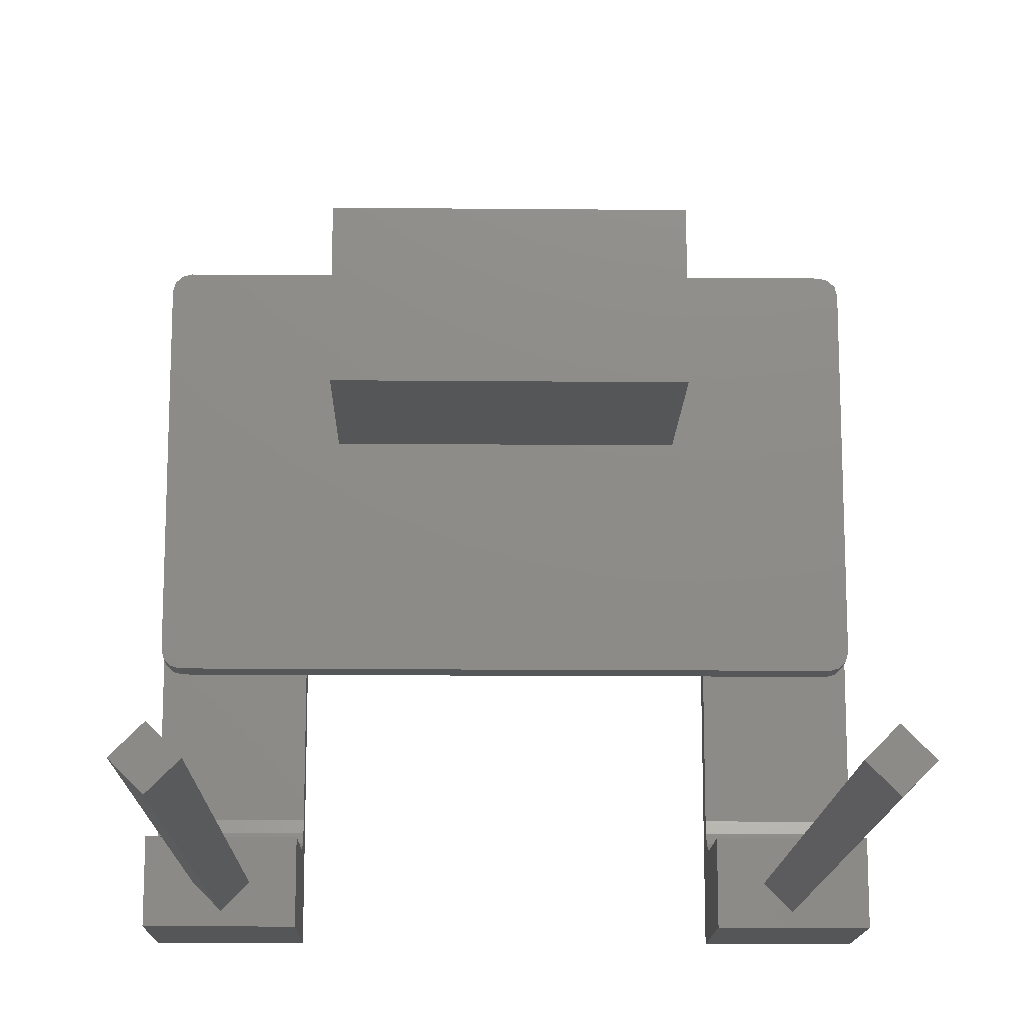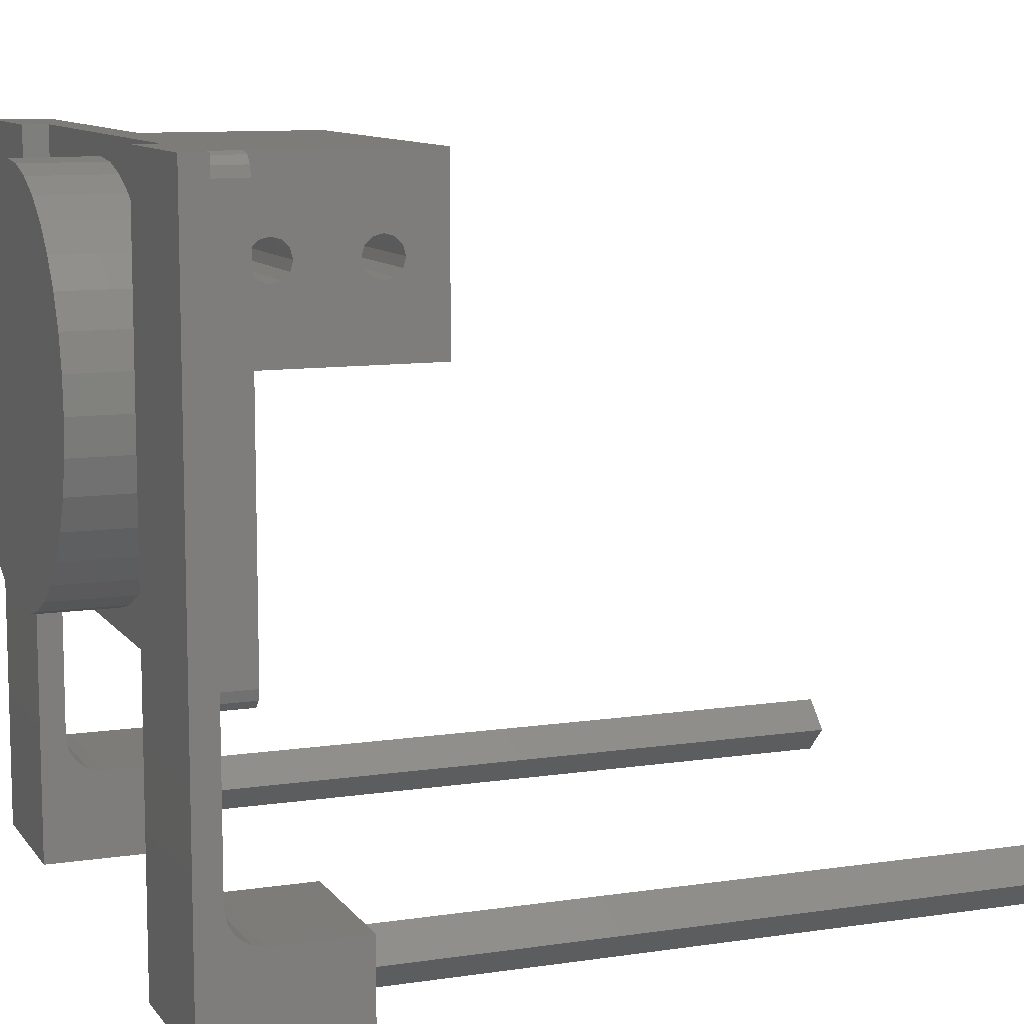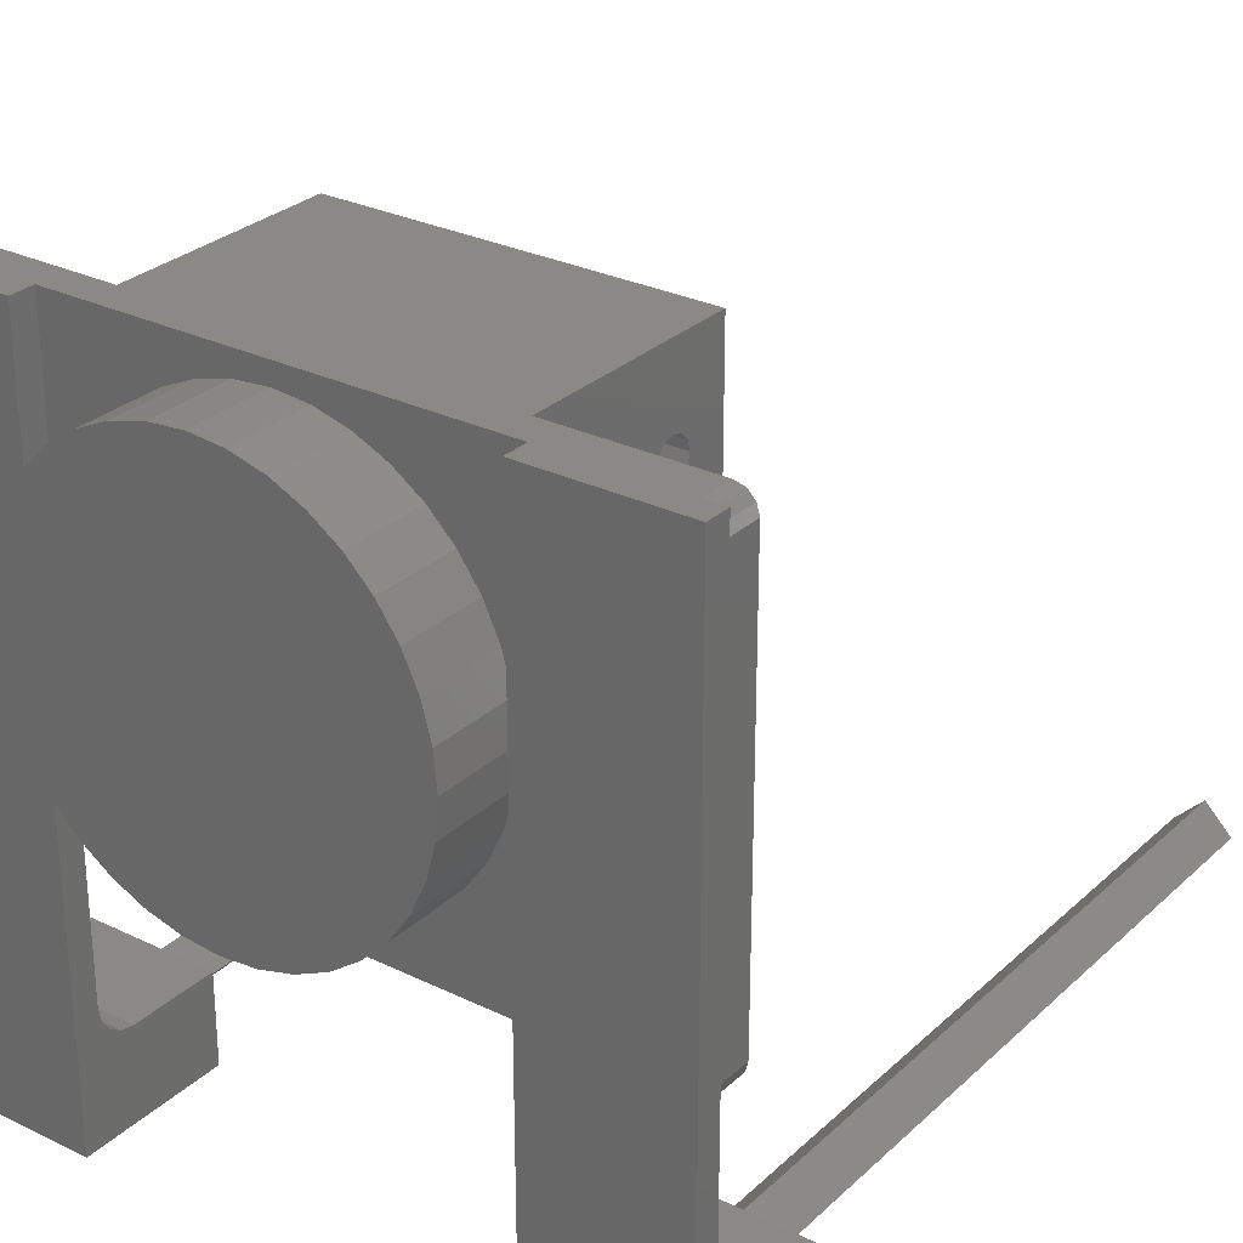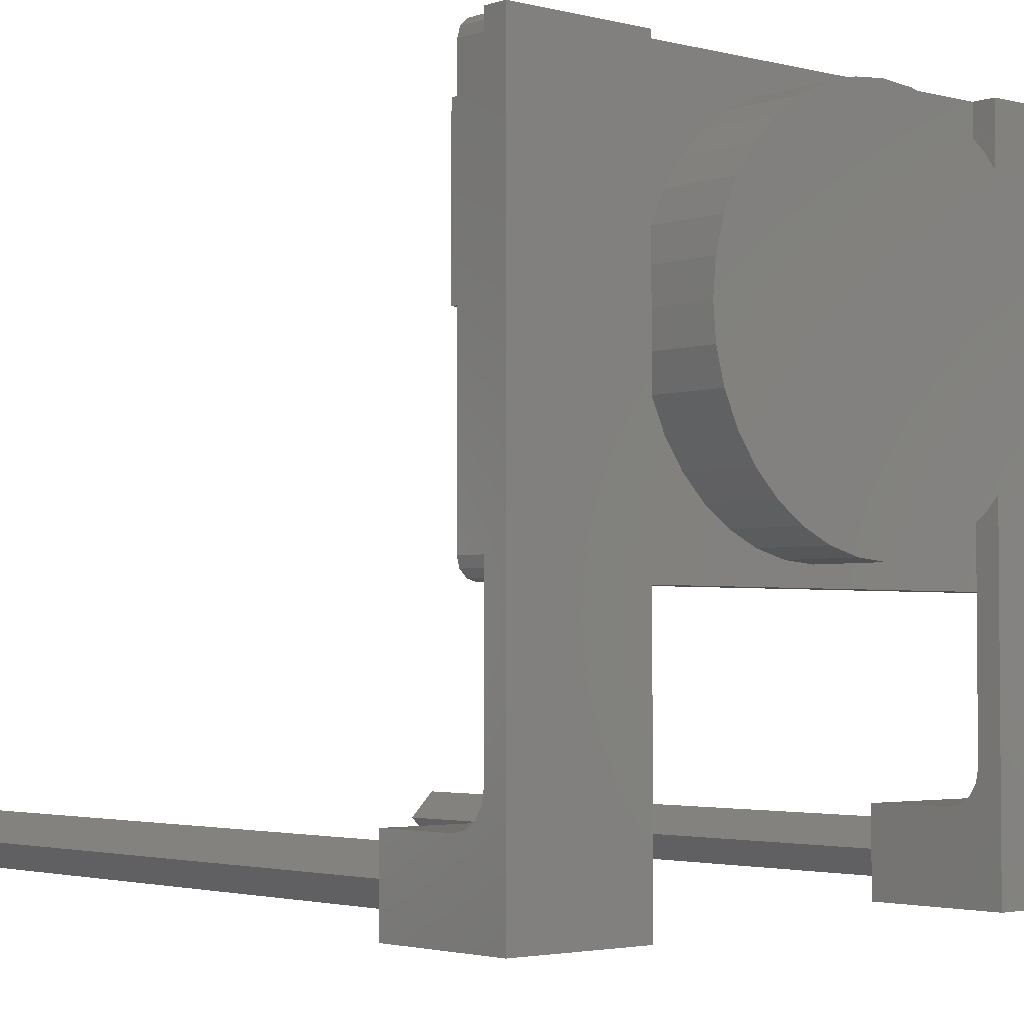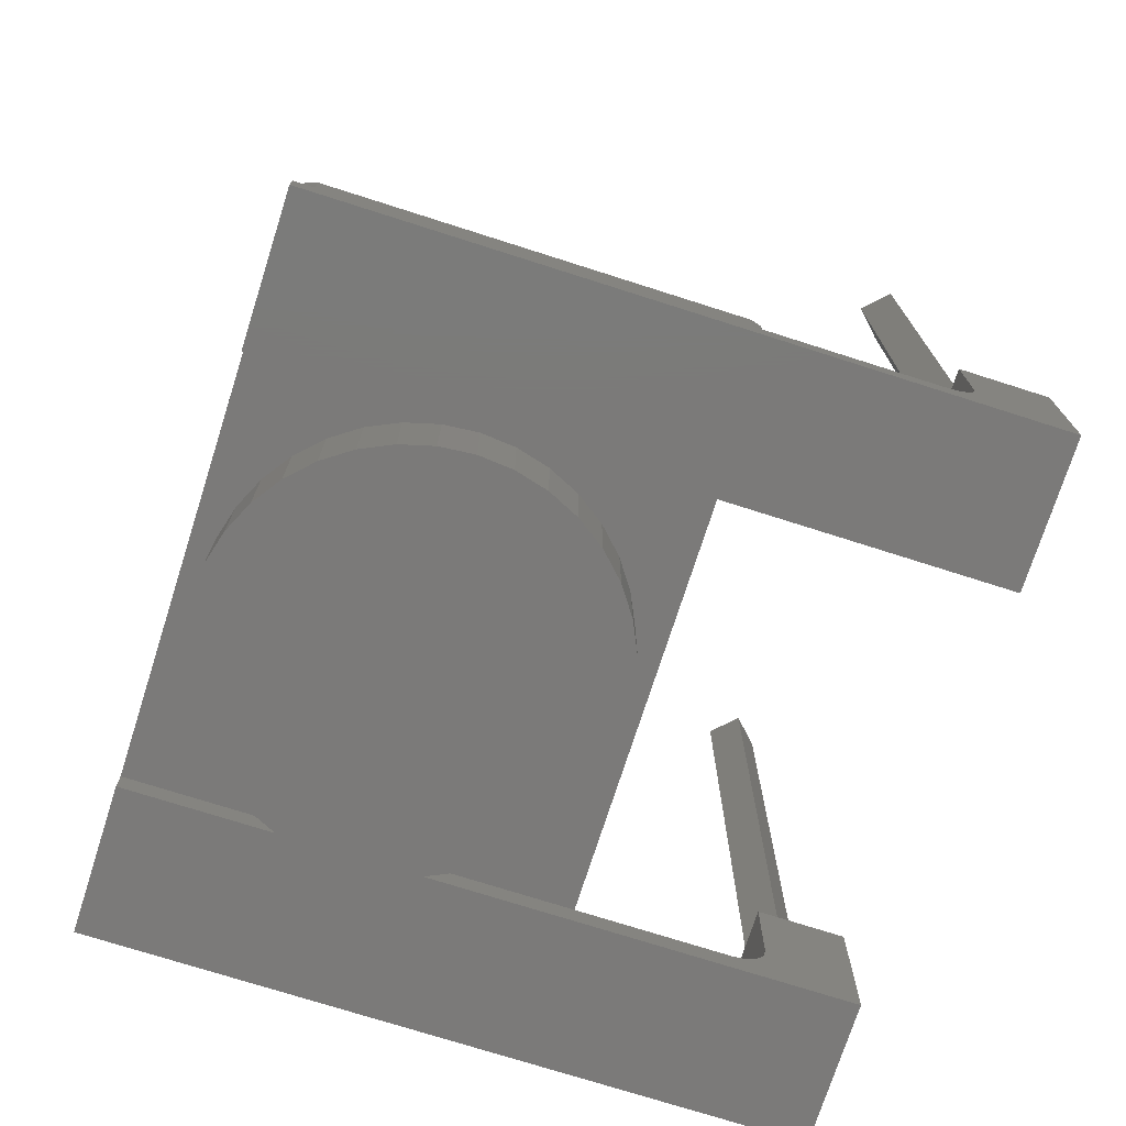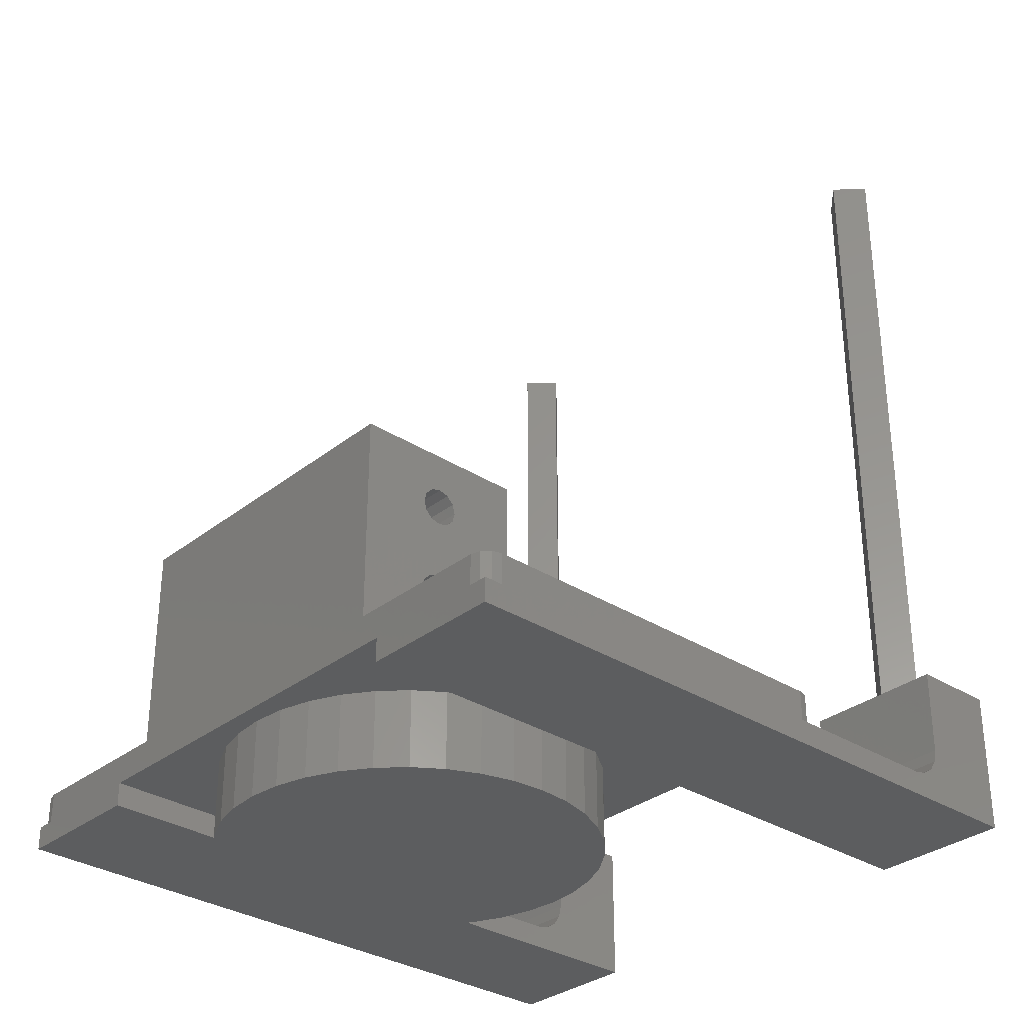
<metadata>
{"format":"stl","ext":"stl","renderer":"f3d","projection":"perspective","resolution":1024,"background":"white","views":[{"elev":-14.8,"azim":-1.1,"up":"+Y"},{"elev":10.0,"azim":-111.2,"up":"+Y"},{"elev":28.3,"azim":-143.7,"up":"+Y"},{"elev":-2.9,"azim":139.0,"up":"+Y"},{"elev":-73.7,"azim":-107.7,"up":"+Z"},{"elev":-31.9,"azim":-132.1,"up":"+Z"}]}
</metadata>
<code>
# stl→obj: 218 verts, 440 faces
v 45 25.67 27.5
v 45 27.5 29.33
v 45 30 45
v 45 30 30
v 45 34.33 27.5
v 45 32.5 29.33
v 45 7 65
v 45 7 8
v 45 25.67 52.5
v 45 27.5 54.33
v 45 30 55
v 45 53 65
v 45 53 8
v 45 30 20
v 45 27.5 20.67
v 45 25.67 22.5
v 45 25 25
v 45 27.5 45.67
v 45 25.67 47.5
v 45 25 50
v 45 34.33 52.5
v 45 35 50
v 45 34.33 47.5
v 45 32.5 45.67
v 45 35 25
v 45 34.33 22.5
v 45 32.5 20.67
v 45 32.5 54.33
v -45 30 45
v -45 27.5 29.33
v -45 25.67 27.5
v -45 30 30
v -45 32.5 29.33
v -45 34.33 27.5
v -45 7 65
v -45 53 65
v -45 30 55
v -45 27.5 54.33
v -45 25.67 52.5
v -45 7 8
v -45 25 50
v -45 25.67 47.5
v -45 27.5 45.67
v -45 25 25
v -45 25.67 22.5
v -45 27.5 20.67
v -45 30 20
v -45 53 8
v -45 32.5 20.67
v -45 34.33 22.5
v -45 35 25
v -45 32.5 45.67
v -45 34.33 47.5
v -45 35 50
v -45 34.33 52.5
v -45 32.5 54.33
v -53 55 0
v 53 55 -7.105e-15
v -9.185e-15 50 0
v -8.682 49.24 0
v -17.1 46.98 0
v -25 43.3 0
v -32.14 38.3 0
v -38.3 32.14 0
v -43.3 25 0
v -46.98 17.1 0
v -49.24 8.682 0
v -50 -6.123e-15 0
v -53 -55 0
v -49.24 -8.682 0
v -46.98 -17.1 0
v -43.3 -25 0
v -38.3 -32.14 0
v -32.14 -38.3 0
v -25 -43.3 0
v -17.1 -46.98 0
v -8.682 -49.24 0
v 3.062e-15 -50 0
v 53 -55 8.51e-15
v 8.682 -49.24 0
v 17.1 -46.98 0
v 25 -43.3 0
v 32.14 -38.3 0
v 38.3 -32.14 0
v 43.3 -25 0
v 46.98 -17.1 0
v 49.24 -8.682 0
v 50 0 0
v 49.24 8.682 0
v 46.98 17.1 0
v 43.3 25 0
v 38.3 32.14 0
v 32.14 38.3 0
v 25 43.3 0
v 17.1 46.98 0
v 8.682 49.24 0
v 50 0 -20.5
v 49.24 8.682 -20.5
v 46.98 17.1 -20.5
v 43.3 25 -20.5
v 38.3 32.14 -20.5
v 32.14 38.3 -20.5
v 25 43.3 -20.5
v 17.1 46.98 -20.5
v 8.682 49.24 -20.5
v -9.185e-15 50 -20.5
v -8.682 49.24 -20.5
v -17.1 46.98 -20.5
v -25 43.3 -20.5
v -32.14 38.3 -20.5
v -38.3 32.14 -20.5
v -43.3 25 -20.5
v -46.98 17.1 -20.5
v -49.24 8.682 -20.5
v -50 -6.123e-15 -20.5
v -49.24 -8.682 -20.5
v -46.98 -17.1 -20.5
v -43.3 -25 -20.5
v -38.3 -32.14 -20.5
v -32.14 -38.3 -20.5
v -25 -43.3 -20.5
v -17.1 -46.98 -20.5
v -8.682 -49.24 -20.5
v 3.062e-15 -50 -20.5
v 8.682 -49.24 -20.5
v 17.1 -46.98 -20.5
v 25 -43.3 -20.5
v 32.14 -38.3 -20.5
v 38.3 -32.14 -20.5
v 43.3 -25 -20.5
v 46.98 -17.1 -20.5
v 49.24 -8.682 -20.5
v -91 -103 31.65
v -71.68 -107.4 31.65
v -53 -103 31.65
v -64.61 -114.5 31.65
v -53 -125.5 31.65
v -71.68 -121.6 31.65
v -91 -125.5 31.65
v -78.75 -114.5 31.65
v 86 -55 8
v 88.5 -54.33 8
v 90.33 -52.5 8
v 91 -50 8
v 91 50 8
v -86 -55 8
v -88.5 -54.33 8
v -91 -50 8
v -90.33 -52.5 8
v 88.5 54.33 8
v 86 55 8
v -86 55 8
v -88.5 54.33 8
v -91 50 8
v -90.33 52.5 8
v 90.33 52.5 8
v 91 55 -6.35
v 91 55 -7.105e-15
v 91 50 8.51e-15
v 91 -50 8.51e-15
v 91 -94 8.51e-15
v 91 -125.5 -6.35
v 91 -97.44 0.6851
v 91 -100.4 2.636
v 91 -102.3 5.556
v 91 -103 9
v 91 -103 31.65
v 91 -125.5 31.65
v 86 55 0
v 53 55 -6.35
v -53 55 -6.35
v -86 55 0
v -91 55 -6.35
v -91 55 -7.105e-15
v -91 -125.5 -6.35
v -91 -94 8.51e-15
v -91 -50 0
v -91 50 0
v -91 -103 9
v -91 -102.3 5.556
v -91 -100.4 2.636
v -91 -97.44 0.6851
v 88.5 54.33 0
v 90.33 52.5 0
v 53 -125.5 -6.35
v 53 -125.5 31.65
v 53 -103 9
v 53 -103 31.65
v 53 -100.4 2.636
v 53 -97.44 0.6851
v 53 -94 8.51e-15
v 53 -102.3 5.556
v 90.33 -52.5 0
v 88.5 -54.33 0
v 86 -55 0
v -90.33 52.5 0
v -88.5 54.33 0
v -53 -125.5 -6.35
v -53 -103 9
v -53 -97.44 0.6851
v -53 -94 8.51e-15
v -53 -100.4 2.636
v -53 -102.3 5.556
v -86 -55 0
v -88.5 -54.33 0
v -90.33 -52.5 0
v 78.75 -114.5 31.65
v 71.68 -121.6 31.65
v 71.68 -107.4 31.65
v 64.61 -114.5 31.65
v 71.68 -121.6 213.7
v 78.75 -114.5 213.7
v 64.61 -114.5 213.7
v 71.68 -107.4 213.7
v -71.68 -121.6 213.7
v -78.75 -114.5 213.7
v -64.61 -114.5 213.7
v -71.68 -107.4 213.7
f 1 2 3
f 2 4 3
f 5 3 6
f 6 3 4
f 7 8 9
f 7 9 10
f 7 10 11
f 7 11 12
f 8 13 14
f 8 14 15
f 8 15 16
f 8 16 17
f 8 17 1
f 8 1 3
f 8 3 18
f 8 18 19
f 8 19 20
f 8 20 9
f 13 21 22
f 13 22 23
f 13 23 24
f 13 24 3
f 13 3 5
f 13 5 25
f 13 25 26
f 13 26 27
f 13 27 14
f 12 11 28
f 12 28 21
f 12 21 13
f 29 30 31
f 29 32 30
f 33 29 34
f 32 29 33
f 35 36 37
f 35 37 38
f 35 38 39
f 35 39 40
f 40 39 41
f 40 41 42
f 40 42 43
f 40 43 29
f 40 29 31
f 40 31 44
f 40 44 45
f 40 45 46
f 40 46 47
f 40 47 48
f 48 47 49
f 48 49 50
f 48 50 51
f 48 51 34
f 48 34 29
f 48 29 52
f 48 52 53
f 48 53 54
f 48 54 55
f 36 48 55
f 36 55 56
f 36 56 37
f 32 2 30
f 30 2 1
f 30 1 31
f 31 1 17
f 31 17 44
f 2 32 4
f 4 32 33
f 4 33 6
f 6 33 34
f 6 34 5
f 5 34 51
f 5 51 25
f 47 27 49
f 49 27 26
f 49 26 50
f 50 26 25
f 50 25 51
f 27 47 14
f 14 47 46
f 14 46 15
f 15 46 45
f 15 45 16
f 16 45 44
f 16 44 17
f 37 10 38
f 38 10 9
f 38 9 39
f 39 9 20
f 39 20 41
f 10 37 11
f 11 37 56
f 11 56 28
f 28 56 55
f 28 55 21
f 21 55 54
f 21 54 22
f 29 24 52
f 52 24 23
f 52 23 53
f 53 23 22
f 53 22 54
f 24 29 3
f 3 29 43
f 3 43 18
f 18 43 42
f 18 42 19
f 19 42 41
f 19 41 20
f 57 58 59
f 57 59 60
f 57 60 61
f 57 61 62
f 57 62 63
f 57 63 64
f 57 64 65
f 57 65 66
f 57 66 67
f 57 67 68
f 57 68 69
f 69 68 70
f 69 70 71
f 69 71 72
f 69 72 73
f 69 73 74
f 69 74 75
f 69 75 76
f 69 76 77
f 69 77 78
f 69 78 79
f 79 78 80
f 79 80 81
f 79 81 82
f 79 82 83
f 79 83 84
f 79 84 85
f 79 85 86
f 79 86 87
f 79 87 88
f 58 79 88
f 58 88 89
f 58 89 90
f 58 90 91
f 58 91 92
f 58 92 93
f 58 93 94
f 58 94 95
f 58 95 96
f 58 96 59
f 88 97 89
f 89 97 98
f 89 98 90
f 90 98 99
f 90 99 91
f 91 99 100
f 91 100 92
f 92 100 101
f 92 101 93
f 93 101 102
f 93 102 94
f 94 102 103
f 94 103 95
f 95 103 104
f 95 104 96
f 96 104 105
f 96 105 59
f 59 105 106
f 59 106 60
f 60 106 107
f 60 107 61
f 61 107 108
f 61 108 62
f 62 108 109
f 62 109 63
f 63 109 110
f 63 110 64
f 64 110 111
f 64 111 65
f 65 111 112
f 65 112 66
f 66 112 113
f 66 113 67
f 67 113 114
f 67 114 68
f 68 114 115
f 68 115 70
f 70 115 116
f 70 116 71
f 71 116 117
f 71 117 72
f 72 117 118
f 72 118 73
f 73 118 119
f 73 119 74
f 74 119 120
f 74 120 75
f 75 120 121
f 75 121 76
f 76 121 122
f 76 122 77
f 77 122 123
f 77 123 78
f 78 123 124
f 78 124 80
f 80 124 125
f 80 125 81
f 81 125 126
f 81 126 82
f 82 126 127
f 82 127 83
f 83 127 128
f 83 128 84
f 84 128 129
f 84 129 85
f 85 129 130
f 85 130 86
f 86 130 131
f 86 131 87
f 87 131 132
f 87 132 88
f 88 132 97
f 123 125 124
f 125 123 126
f 126 123 122
f 126 122 127
f 127 122 121
f 127 121 128
f 128 121 120
f 128 120 129
f 129 120 119
f 129 119 130
f 130 119 118
f 130 118 131
f 131 118 117
f 131 117 132
f 132 117 116
f 132 116 97
f 97 116 115
f 97 115 98
f 98 115 114
f 98 114 99
f 99 114 113
f 99 113 100
f 100 113 112
f 100 112 101
f 101 112 111
f 101 111 102
f 102 111 110
f 102 110 103
f 103 110 109
f 103 109 104
f 104 109 108
f 104 108 105
f 105 108 107
f 105 107 106
f 133 134 135
f 134 136 135
f 137 135 136
f 137 136 138
f 137 138 139
f 138 140 139
f 139 140 134
f 139 134 133
f 35 40 7
f 7 40 8
f 35 7 36
f 36 7 12
f 48 36 13
f 13 36 12
f 8 141 142
f 8 142 143
f 8 143 144
f 8 144 145
f 8 145 13
f 141 8 146
f 146 8 40
f 146 40 147
f 147 40 148
f 147 148 149
f 150 151 13
f 13 151 152
f 13 152 48
f 48 152 153
f 48 153 154
f 154 153 155
f 154 148 48
f 48 148 40
f 145 156 13
f 13 156 150
f 157 158 159
f 157 159 160
f 157 160 161
f 157 161 162
f 162 161 163
f 162 163 164
f 162 164 165
f 162 165 166
f 162 166 167
f 162 167 168
f 145 144 159
f 159 144 160
f 58 169 170
f 170 169 158
f 170 158 157
f 169 58 151
f 151 58 57
f 151 57 152
f 152 57 171
f 152 171 172
f 172 171 173
f 172 173 174
f 173 175 176
f 173 176 177
f 173 177 178
f 173 178 174
f 175 139 133
f 175 133 179
f 175 179 180
f 175 180 181
f 175 181 182
f 175 182 176
f 154 178 148
f 148 178 177
f 158 169 183
f 158 183 184
f 158 184 159
f 185 170 162
f 162 170 157
f 162 168 185
f 185 168 186
f 166 187 167
f 167 187 188
f 189 163 190
f 190 163 161
f 190 161 191
f 163 189 164
f 164 189 192
f 164 192 165
f 165 192 187
f 165 187 166
f 161 160 193
f 161 193 194
f 161 194 195
f 161 195 79
f 161 79 191
f 185 186 188
f 185 188 187
f 185 187 192
f 185 192 189
f 185 189 190
f 185 190 191
f 185 191 79
f 185 79 58
f 185 58 170
f 174 178 196
f 174 196 197
f 174 197 172
f 175 173 198
f 198 173 171
f 198 137 175
f 175 137 139
f 199 179 135
f 135 179 133
f 181 200 182
f 182 200 201
f 182 201 176
f 200 181 202
f 202 181 180
f 202 180 203
f 203 180 179
f 203 179 199
f 176 201 69
f 176 69 204
f 176 204 205
f 176 205 206
f 176 206 177
f 198 171 57
f 198 57 69
f 198 69 201
f 198 201 200
f 198 200 202
f 198 202 203
f 198 203 199
f 198 199 135
f 198 135 137
f 178 154 196
f 196 154 155
f 196 155 197
f 197 155 153
f 197 153 172
f 172 153 152
f 204 146 205
f 205 146 147
f 205 147 206
f 206 147 149
f 206 149 177
f 177 149 148
f 169 151 183
f 183 151 150
f 183 150 184
f 184 150 156
f 184 156 159
f 159 156 145
f 160 144 193
f 193 144 143
f 193 143 194
f 194 143 142
f 194 142 195
f 195 142 141
f 141 146 204
f 141 204 69
f 141 69 79
f 141 79 195
f 207 208 168
f 208 186 168
f 167 188 209
f 167 209 207
f 167 207 168
f 208 210 186
f 186 210 209
f 186 209 188
f 208 207 211
f 211 207 212
f 210 208 213
f 213 208 211
f 207 209 212
f 212 209 214
f 209 210 214
f 214 210 213
f 138 215 140
f 140 215 216
f 136 217 138
f 138 217 215
f 140 216 134
f 134 216 218
f 134 218 136
f 136 218 217
f 218 216 217
f 217 216 215
f 214 213 212
f 212 213 211

</code>
